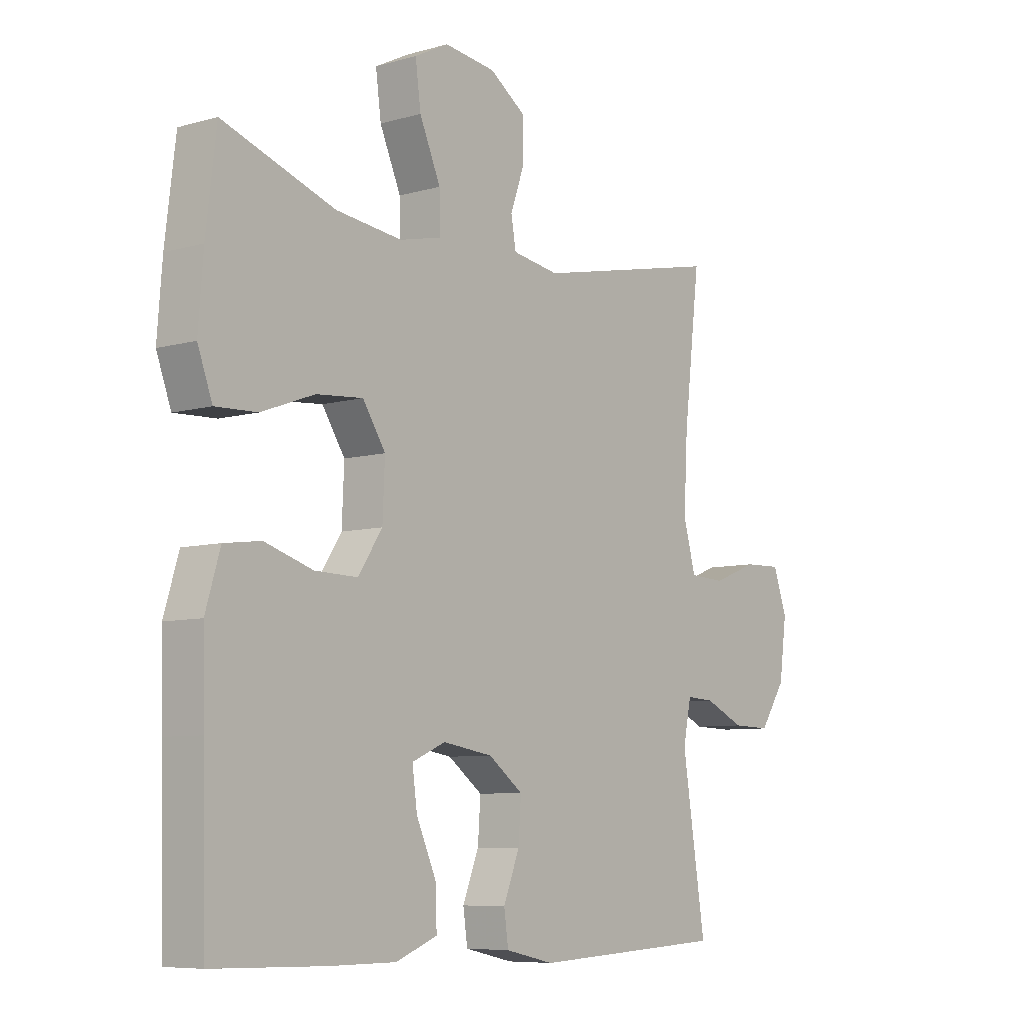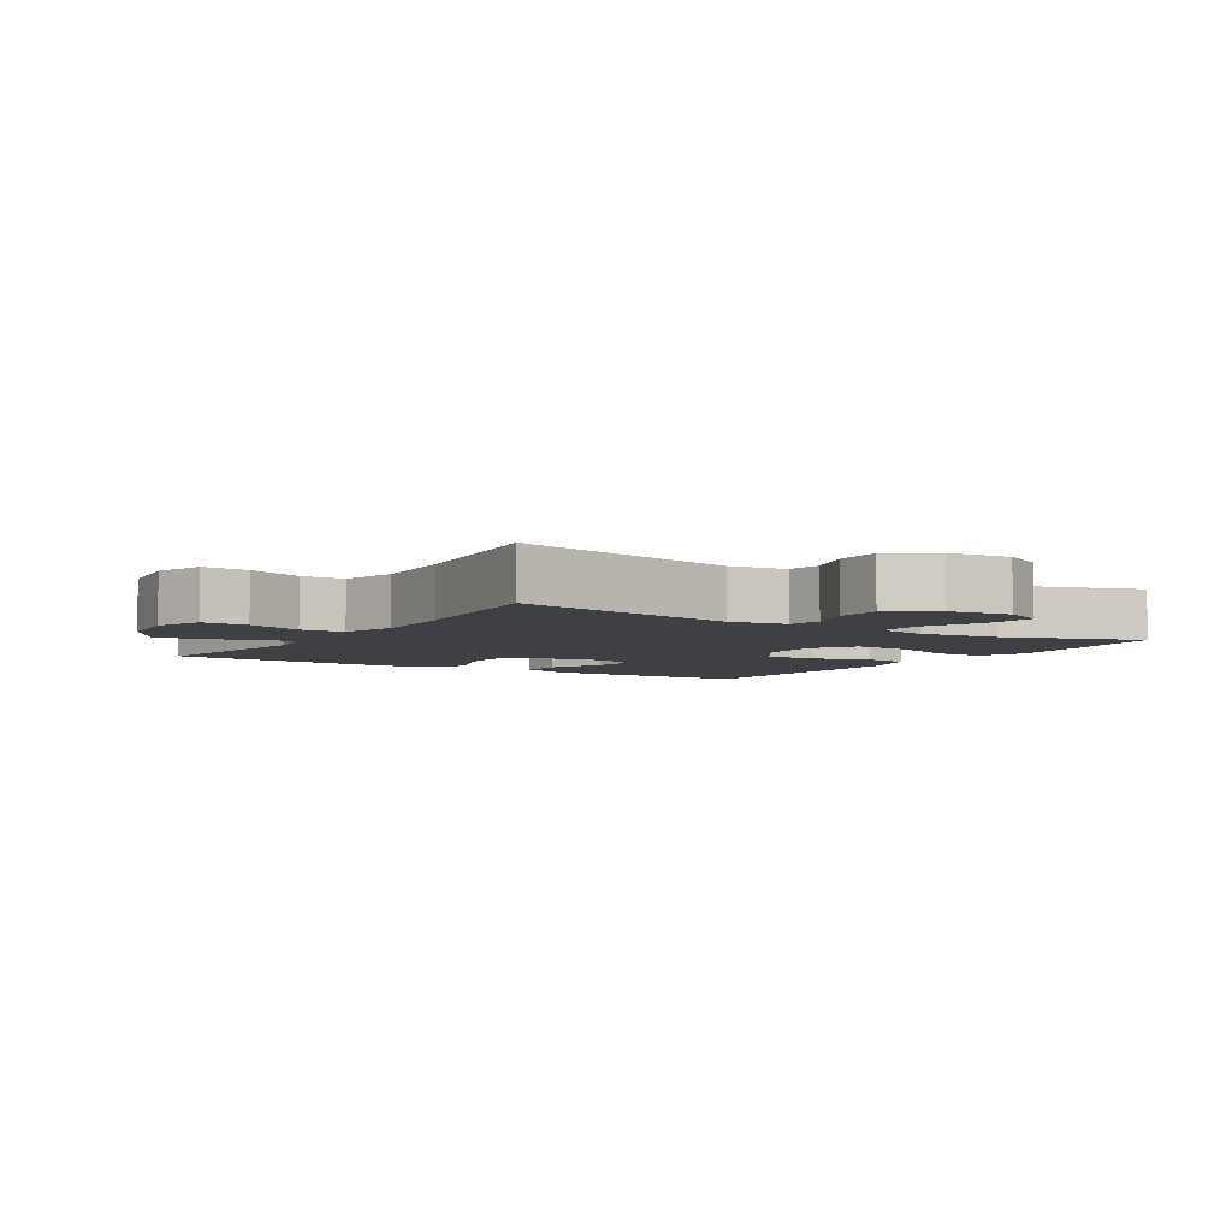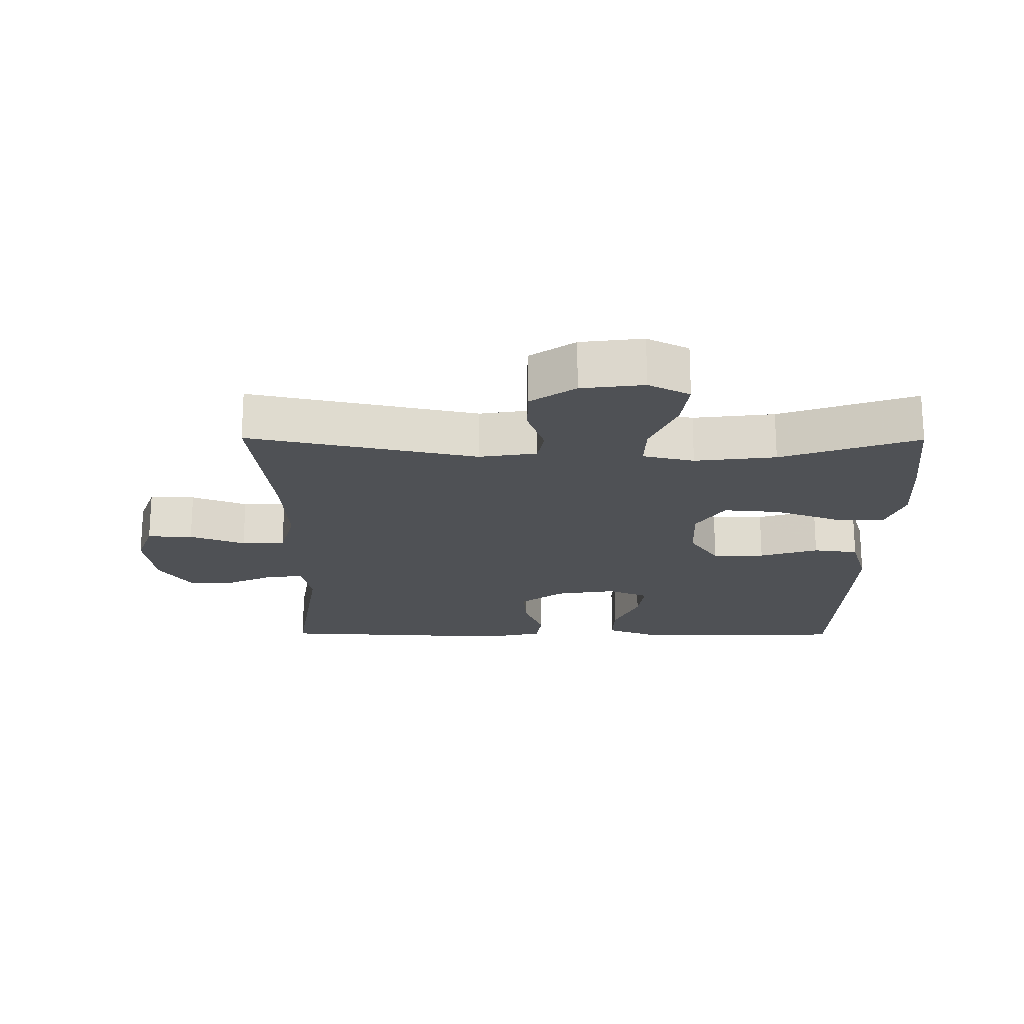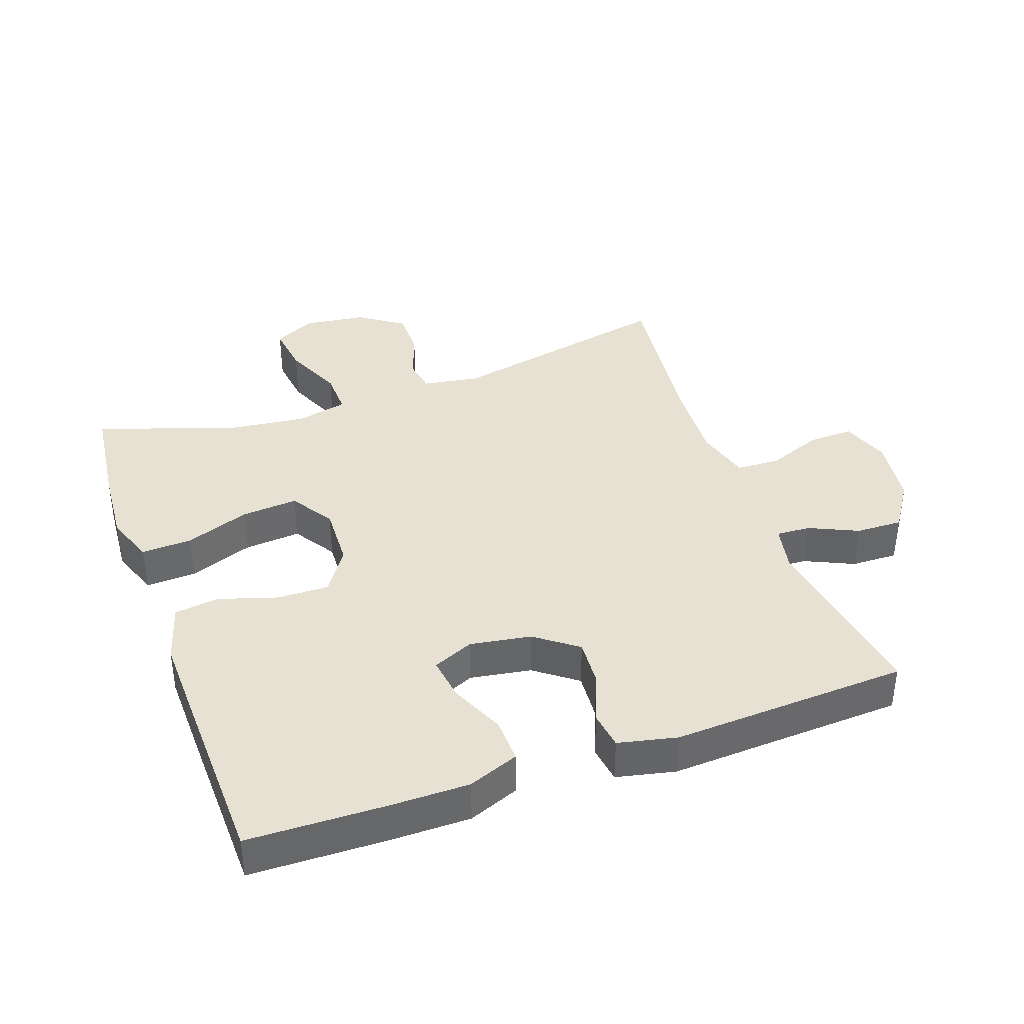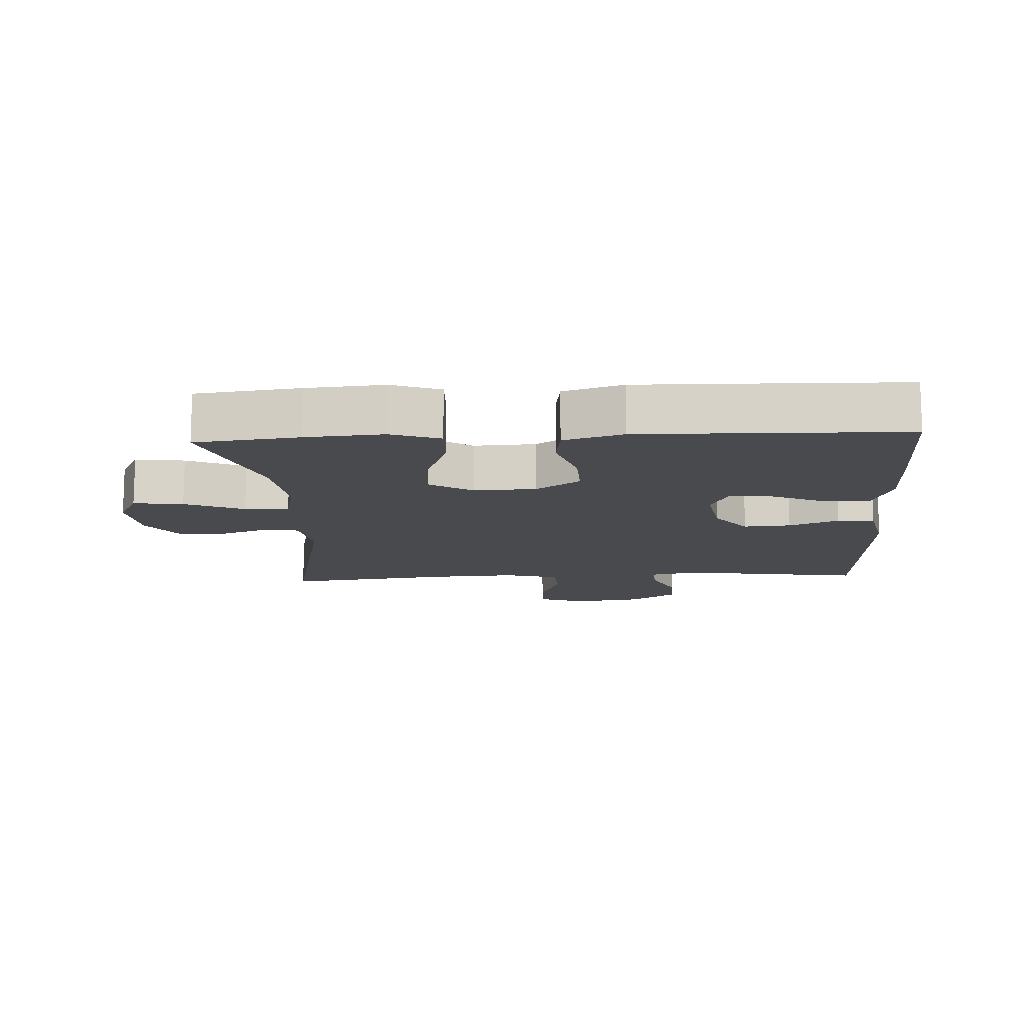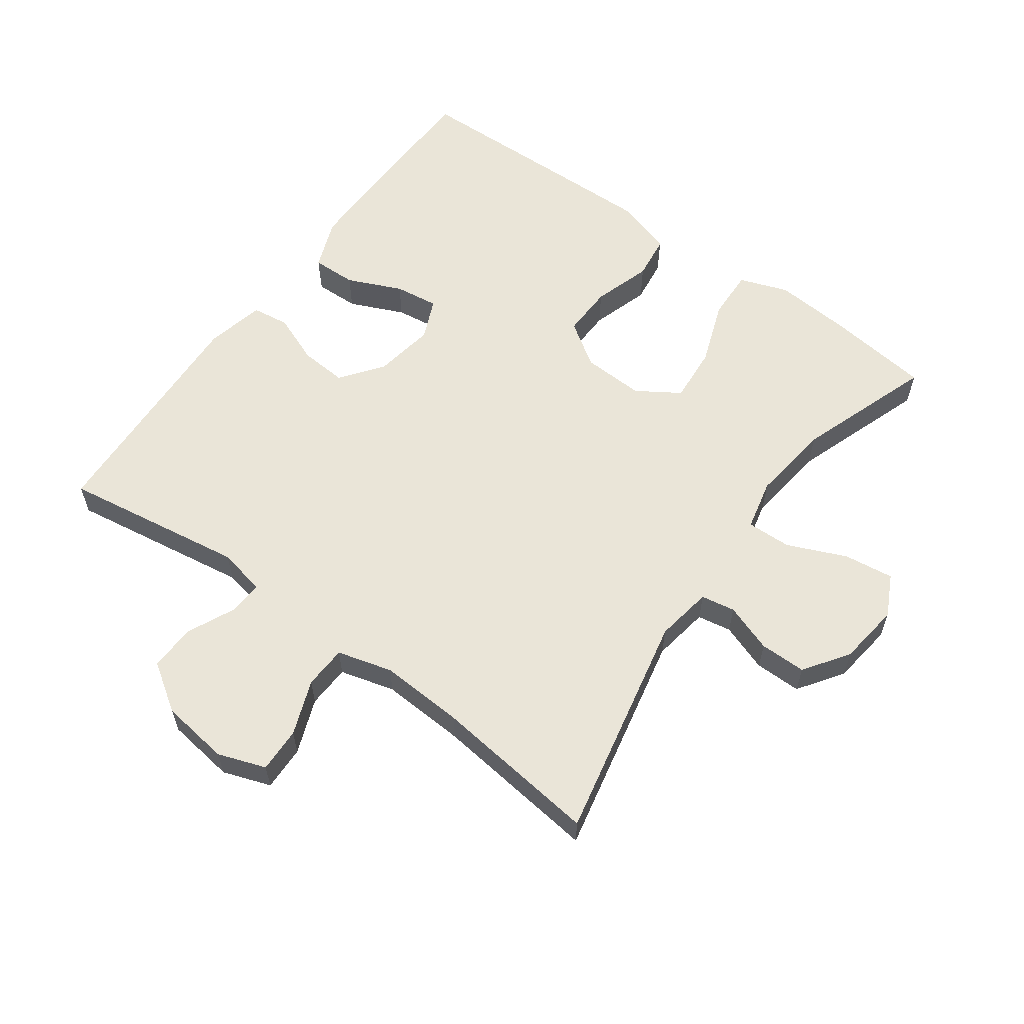
<metadata>
{"format":"obj","ext":"obj","renderer":"f3d","projection":"perspective","resolution":1024,"background":"white","views":[{"elev":-7.5,"azim":128.9,"up":"+Z"},{"elev":-5.1,"azim":-32.6,"up":"+Y"},{"elev":-20.0,"azim":-0.4,"up":"+Y"},{"elev":38.8,"azim":160.4,"up":"+Y"},{"elev":-13.0,"azim":93.2,"up":"+Y"},{"elev":59.6,"azim":-54.0,"up":"+Y"}]}
</metadata>
<code>
v -0.5 0.07 -0.5
v -0.457 0.07 -0.221
v -0.472 0.07 -0.148
v -0.524 0.07 -0.151
v -0.598 0.07 -0.185
v -0.669 0.07 -0.187
v -0.717 0.07 -0.115
v -0.731 0.07 -0.01
v -0.705 0.07 0.063
v -0.636 0.07 0.061
v -0.552 0.07 0.029
v -0.486 0.07 0.032
v -0.463 0.07 0.116
v -0.47 0.07 0.246
v -0.5 0.07 0.5
v -0.153 0.07 0.427
v -0.066 0.07 0.441
v -0.057 0.07 0.493
v -0.083 0.07 0.567
v -0.083 0.07 0.638
v -0.015 0.07 0.685
v 0.08 0.07 0.697
v 0.143 0.07 0.665
v 0.133 0.07 0.589
v 0.094 0.07 0.499
v 0.092 0.07 0.431
v 0.17 0.07 0.413
v 0.293 0.07 0.428
v 0.5 0.07 0.5
v 0.519 0.07 0.342
v 0.528 0.07 0.224
v 0.501 0.07 0.15
v 0.424 0.07 0.153
v 0.326 0.07 0.189
v 0.24 0.07 0.196
v 0.198 0.07 0.131
v 0.202 0.07 0.036
v 0.247 0.07 -0.031
v 0.326 0.07 -0.029
v 0.415 0.07 -0.001
v 0.483 0.07 -0.01
v 0.51 0.07 -0.1
v 0.507 0.07 -0.235
v 0.5 0.07 -0.5
v 0.293 0.07 -0.505
v 0.171 0.07 -0.505
v 0.094 0.07 -0.475
v 0.096 0.07 -0.407
v 0.133 0.07 -0.324
v 0.142 0.07 -0.257
v 0.08 0.07 -0.23
v -0.013 0.07 -0.245
v -0.077 0.07 -0.293
v -0.072 0.07 -0.365
v -0.042 0.07 -0.441
v -0.05 0.07 -0.498
v -0.14 0.07 -0.518
v -0.5 0 -0.5
v -0.457 0 -0.221
v -0.472 0 -0.148
v -0.524 0 -0.151
v -0.598 0 -0.185
v -0.669 0 -0.187
v -0.717 0 -0.115
v -0.731 0 -0.01
v -0.705 0 0.063
v -0.636 0 0.061
v -0.552 0 0.029
v -0.486 0 0.032
v -0.463 0 0.116
v -0.47 0 0.246
v -0.5 0 0.5
v -0.153 0 0.427
v -0.066 0 0.441
v -0.057 0 0.493
v -0.083 0 0.567
v -0.083 0 0.638
v -0.015 0 0.685
v 0.08 0 0.697
v 0.143 0 0.665
v 0.133 0 0.589
v 0.094 0 0.499
v 0.092 0 0.431
v 0.17 0 0.413
v 0.293 0 0.428
v 0.5 0 0.5
v 0.519 0 0.342
v 0.528 0 0.224
v 0.501 0 0.15
v 0.424 0 0.153
v 0.326 0 0.189
v 0.24 0 0.196
v 0.198 0 0.131
v 0.202 0 0.036
v 0.247 0 -0.031
v 0.326 0 -0.029
v 0.415 0 -0.001
v 0.483 0 -0.01
v 0.51 0 -0.1
v 0.507 0 -0.235
v 0.5 0 -0.5
v 0.293 0 -0.505
v 0.171 0 -0.505
v 0.094 0 -0.475
v 0.096 0 -0.407
v 0.133 0 -0.324
v 0.142 0 -0.257
v 0.08 0 -0.23
v -0.013 0 -0.245
v -0.077 0 -0.293
v -0.072 0 -0.365
v -0.042 0 -0.441
v -0.05 0 -0.498
v -0.14 0 -0.518
f 57 1 2
f 56 57 2
f 55 56 2
f 54 55 2
f 53 54 2 3
f 52 53 3
f 51 52 3
f 47 48 49
f 46 47 49
f 45 46 49
f 44 45 49
f 43 44 49
f 42 43 49
f 41 42 49
f 40 41 49
f 39 40 49
f 38 39 49 50
f 37 38 50 51
f 32 33 34
f 31 32 34
f 30 31 34
f 29 30 34
f 28 29 34
f 27 28 34 35
f 26 27 35 36
f 23 24 25
f 22 23 25
f 21 22 25
f 20 21 25
f 19 20 25
f 18 19 25
f 17 18 25 26
f 37 51 3
f 36 37 3
f 26 36 3
f 17 26 3
f 16 17 3
f 9 10 11
f 8 9 11
f 7 8 11
f 6 7 11
f 5 6 11
f 4 5 11
f 4 11 12
f 3 4 12 13
f 14 15 16
f 13 14 16
f 3 13 16
f 59 58 114
f 59 114 113
f 59 113 112
f 59 112 111
f 60 59 111 110
f 60 110 109
f 60 109 108
f 106 105 104
f 106 104 103
f 106 103 102
f 106 102 101
f 106 101 100
f 106 100 99
f 106 99 98
f 106 98 97
f 106 97 96
f 107 106 96 95
f 108 107 95 94
f 91 90 89
f 91 89 88
f 91 88 87
f 91 87 86
f 91 86 85
f 92 91 85 84
f 93 92 84 83
f 82 81 80
f 82 80 79
f 82 79 78
f 82 78 77
f 82 77 76
f 82 76 75
f 83 82 75 74
f 60 108 94
f 60 94 93
f 60 93 83
f 60 83 74
f 60 74 73
f 68 67 66
f 68 66 65
f 68 65 64
f 68 64 63
f 68 63 62
f 68 62 61
f 69 68 61
f 70 69 61 60
f 73 72 71
f 73 71 70
f 73 70 60
f 1 58 59 2
f 2 59 60 3
f 3 60 61 4
f 4 61 62 5
f 5 62 63 6
f 6 63 64 7
f 7 64 65 8
f 8 65 66 9
f 9 66 67 10
f 10 67 68 11
f 11 68 69 12
f 12 69 70 13
f 13 70 71 14
f 14 71 72 15
f 15 72 73 16
f 16 73 74 17
f 17 74 75 18
f 18 75 76 19
f 19 76 77 20
f 20 77 78 21
f 21 78 79 22
f 22 79 80 23
f 23 80 81 24
f 24 81 82 25
f 25 82 83 26
f 26 83 84 27
f 27 84 85 28
f 28 85 86 29
f 29 86 87 30
f 30 87 88 31
f 31 88 89 32
f 32 89 90 33
f 33 90 91 34
f 34 91 92 35
f 35 92 93 36
f 36 93 94 37
f 37 94 95 38
f 38 95 96 39
f 39 96 97 40
f 40 97 98 41
f 41 98 99 42
f 42 99 100 43
f 43 100 101 44
f 44 101 102 45
f 45 102 103 46
f 46 103 104 47
f 47 104 105 48
f 48 105 106 49
f 49 106 107 50
f 50 107 108 51
f 51 108 109 52
f 52 109 110 53
f 53 110 111 54
f 54 111 112 55
f 55 112 113 56
f 56 113 114 57
f 57 114 58 1

</code>
